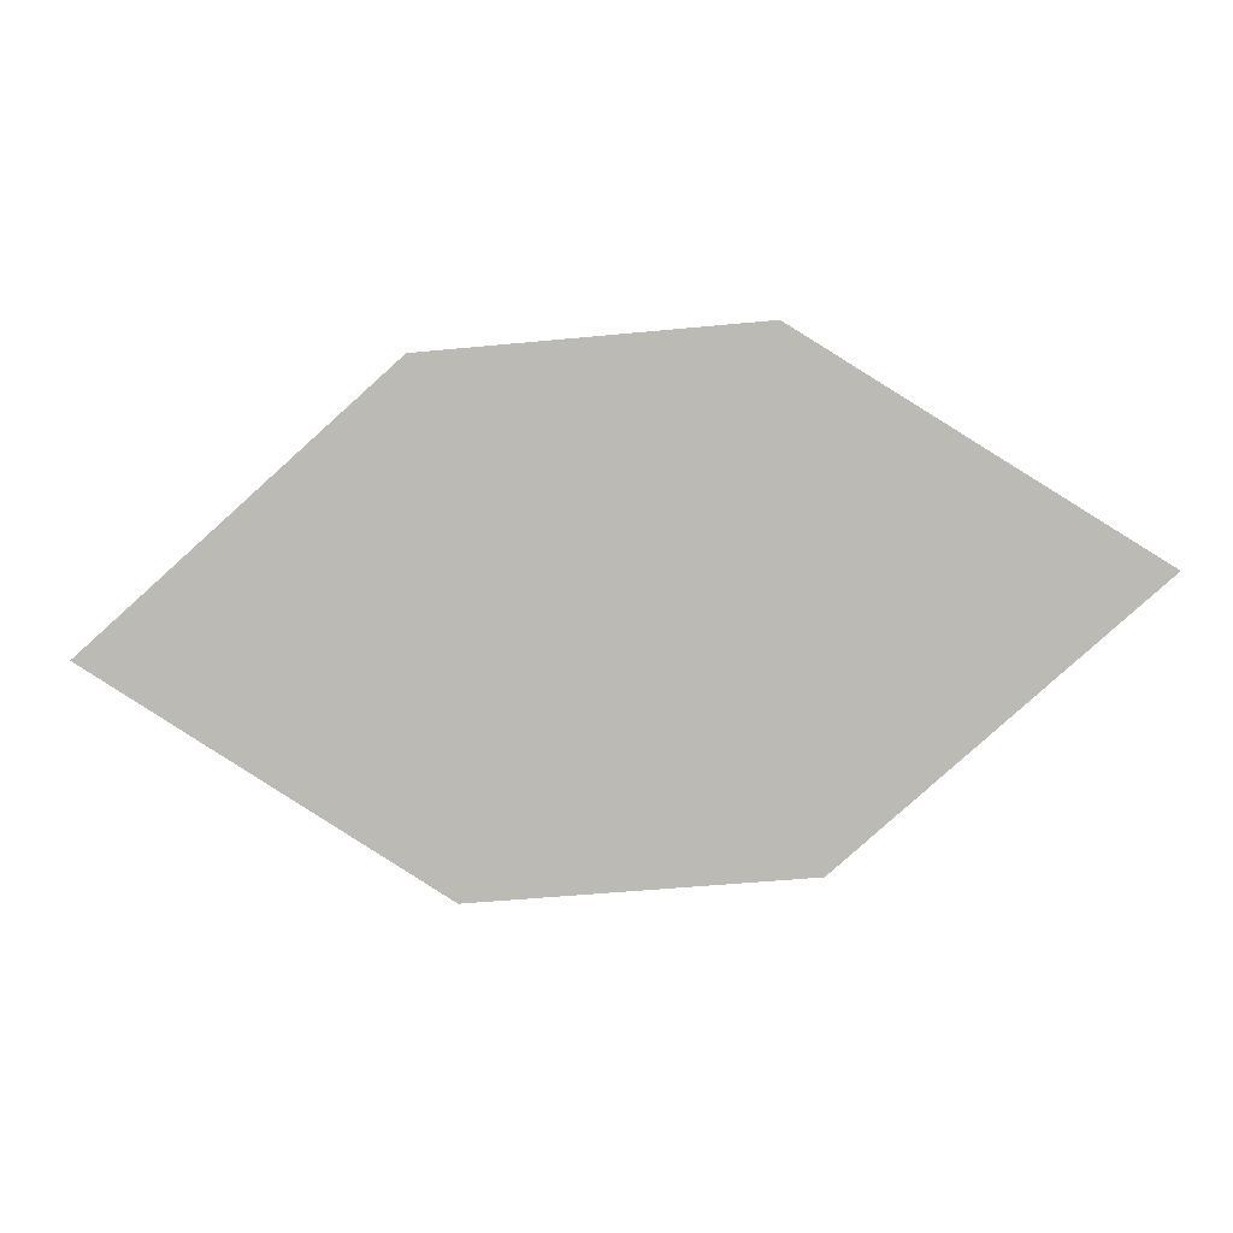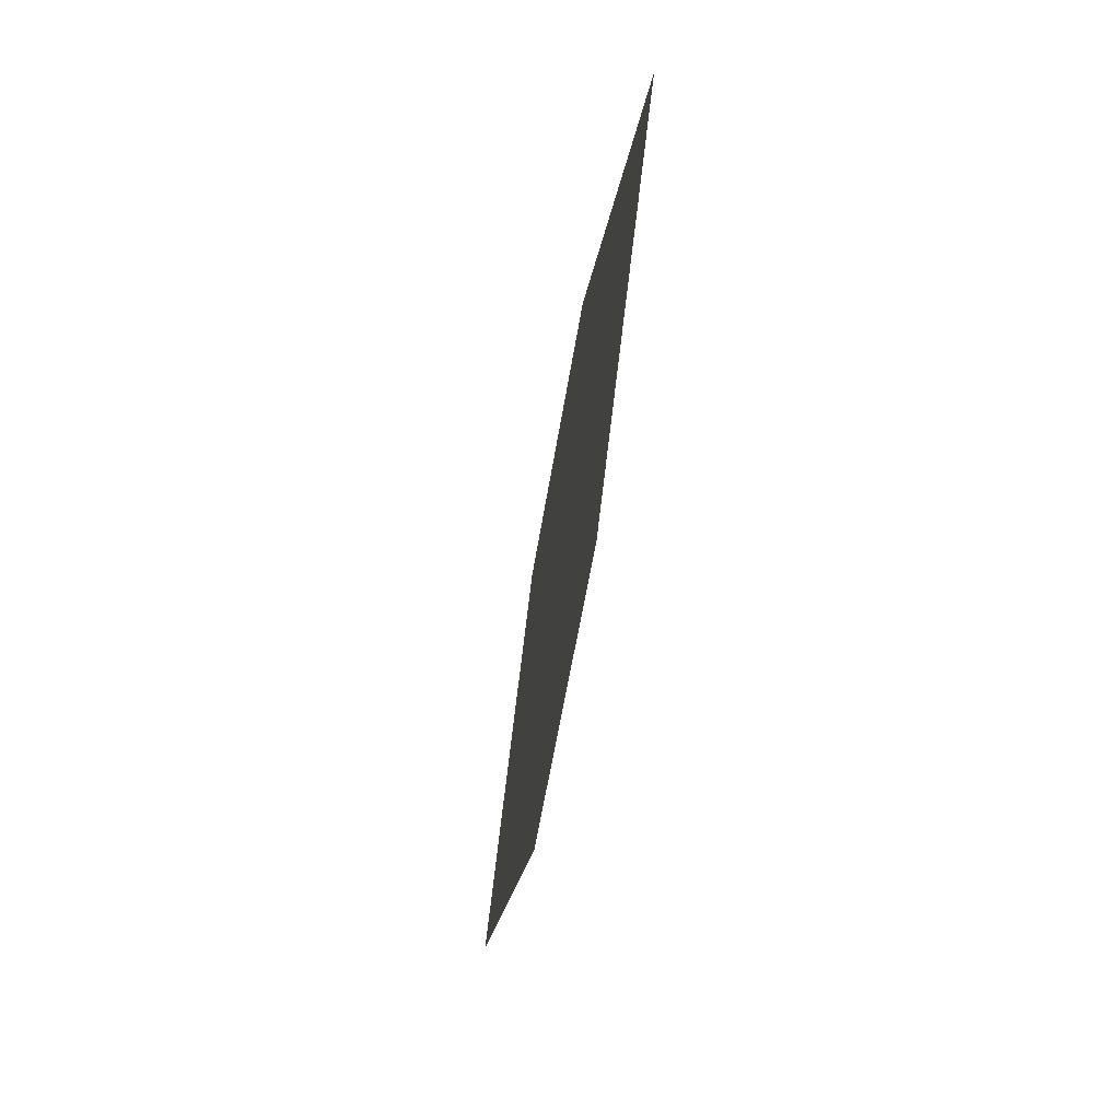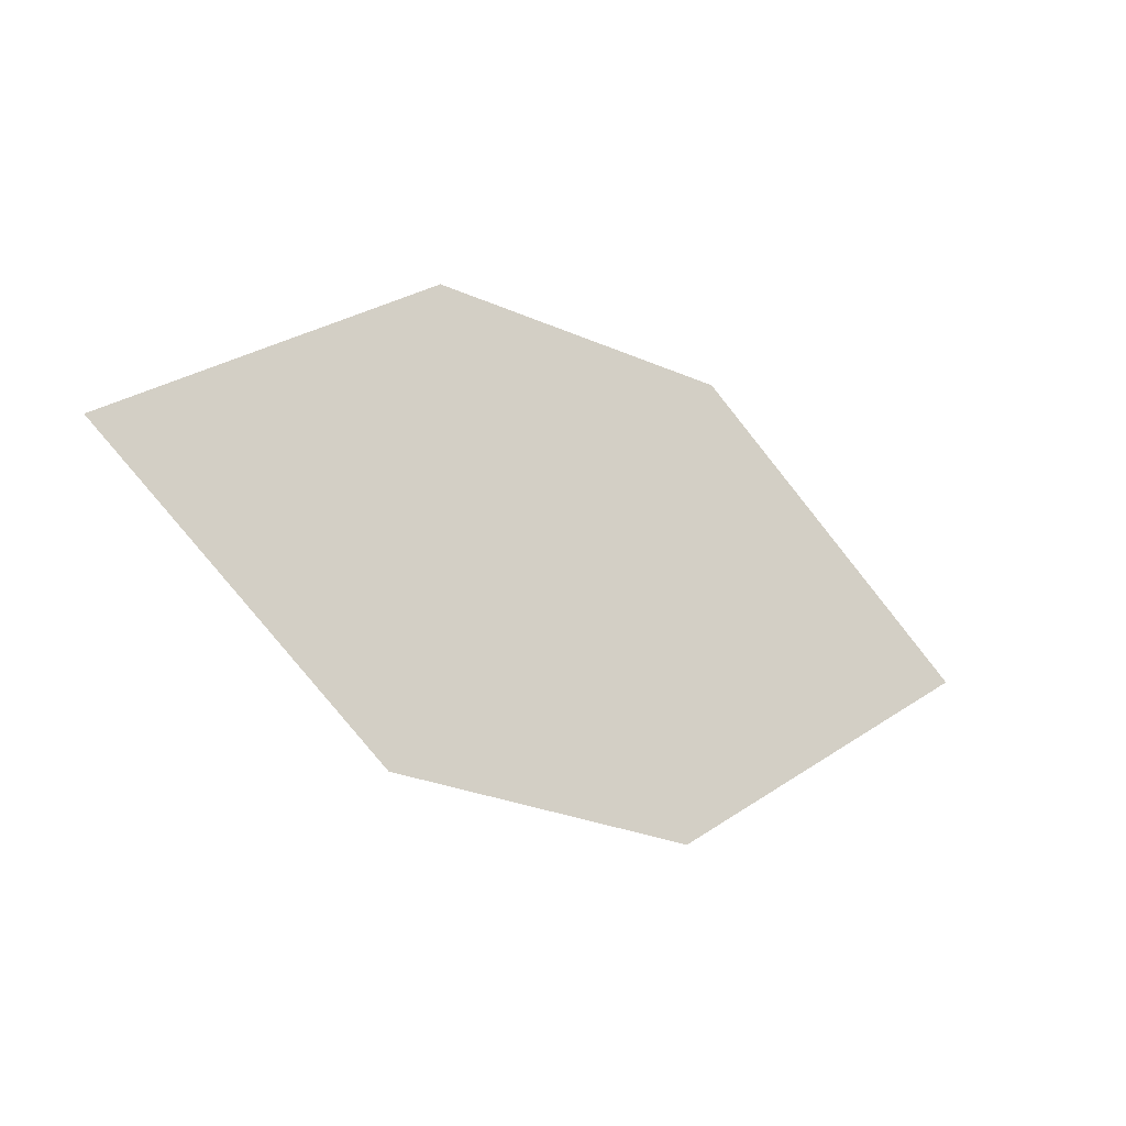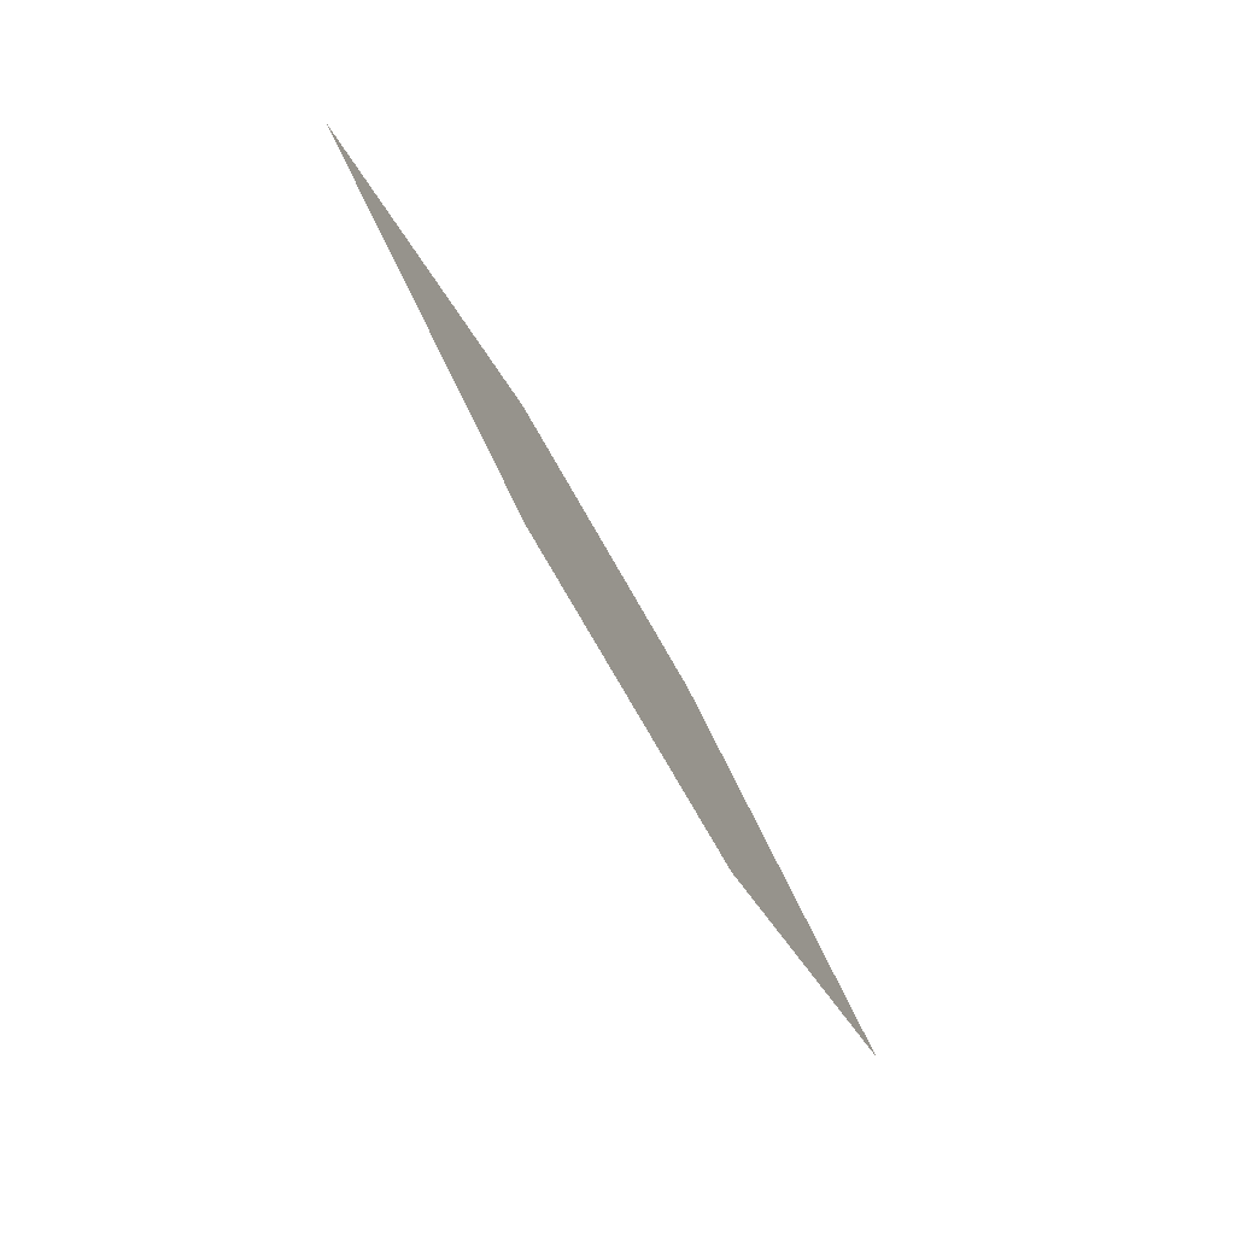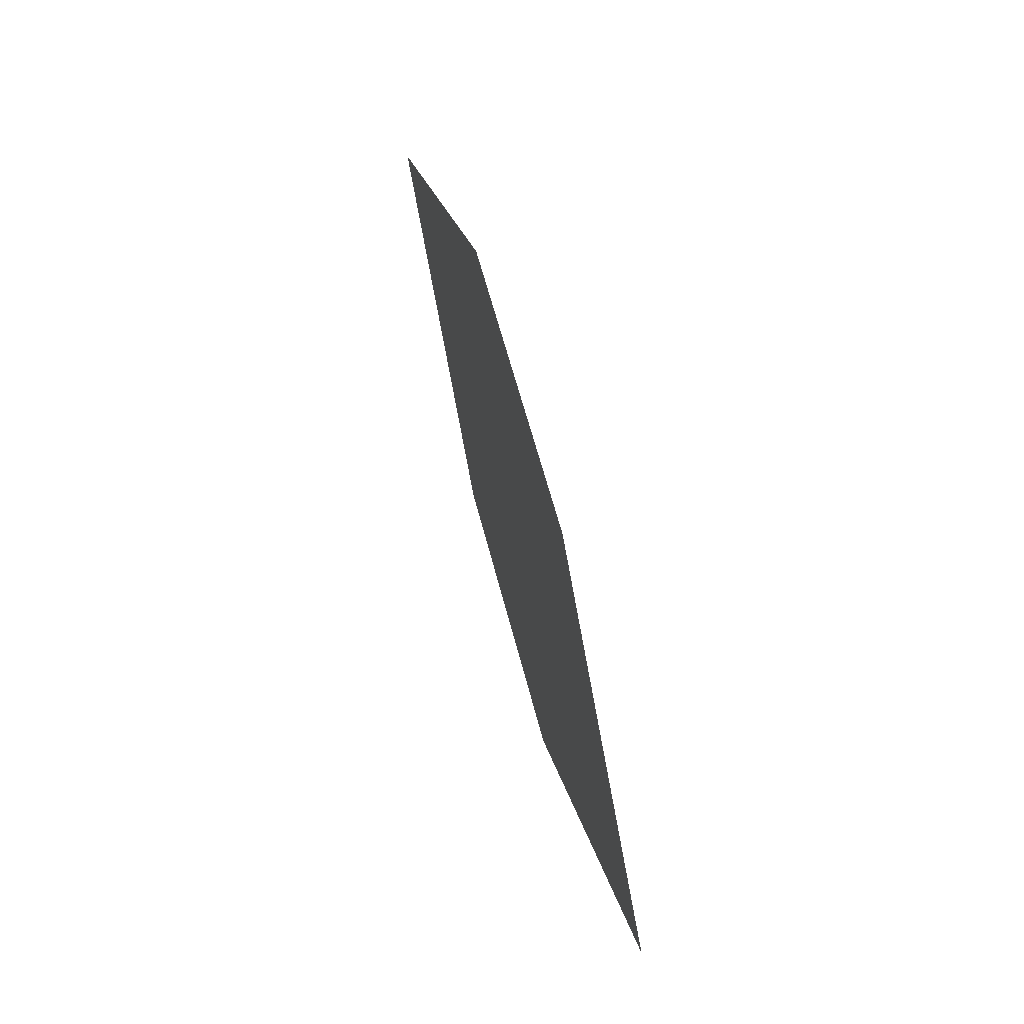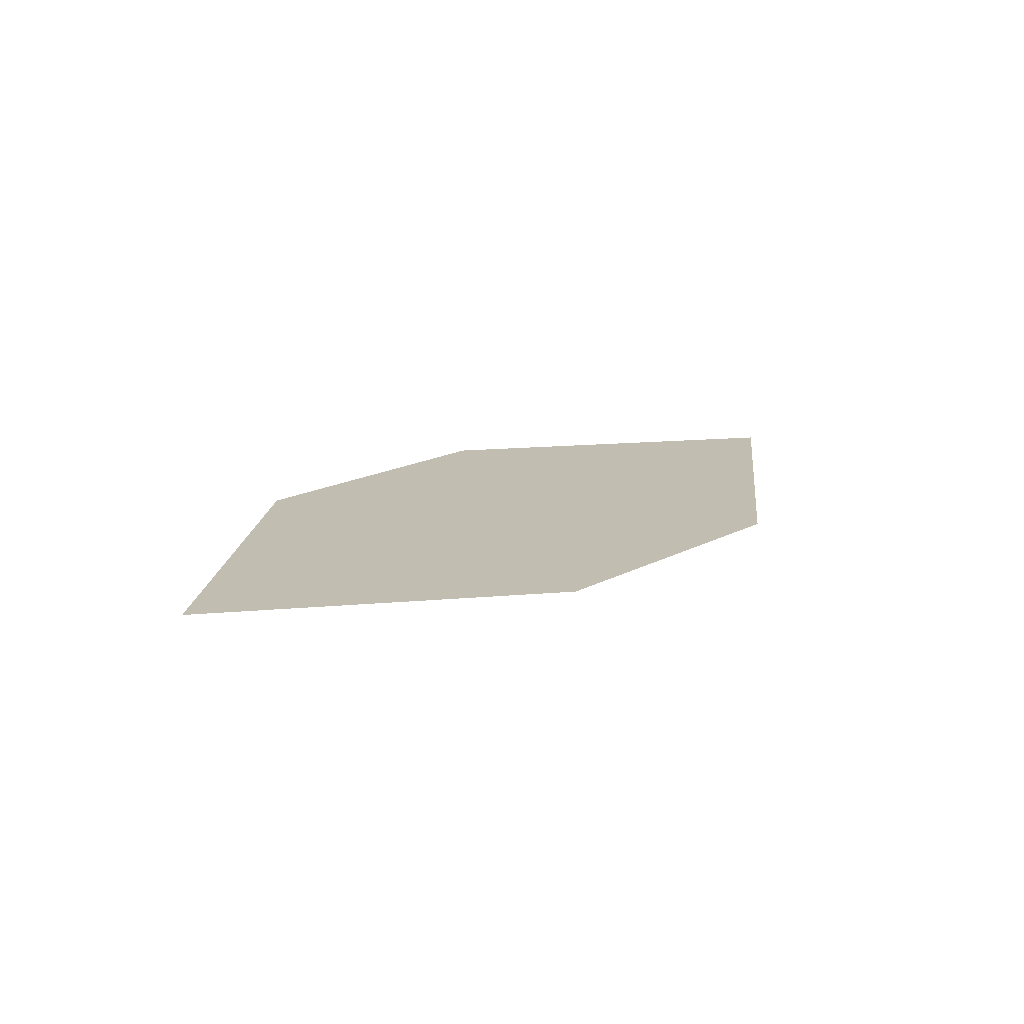
<metadata>
{"format":"obj","ext":"obj","renderer":"f3d","projection":"perspective","resolution":1024,"background":"white","views":[{"elev":5.6,"azim":3.6,"up":"+Y"},{"elev":-54.7,"azim":80.5,"up":"+Y"},{"elev":-19.1,"azim":146.9,"up":"+Y"},{"elev":-78.6,"azim":-60.5,"up":"+Y"},{"elev":56.1,"azim":-104.5,"up":"+Y"},{"elev":17.0,"azim":-41.9,"up":"+Z"}]}
</metadata>
<code>
o leaves.032
v -0.1275 -0.1051 0.8711
v -0.1693 -0.07908 0.8711
v -0.2453 -0.1154 0.8711
v -0.1642 -0.138 0.8711
v -0.2035 -0.1414 0.8711
v -0.2086 -0.0825 0.8711
f 1 2 6 3
f 1 3 5 4

</code>
